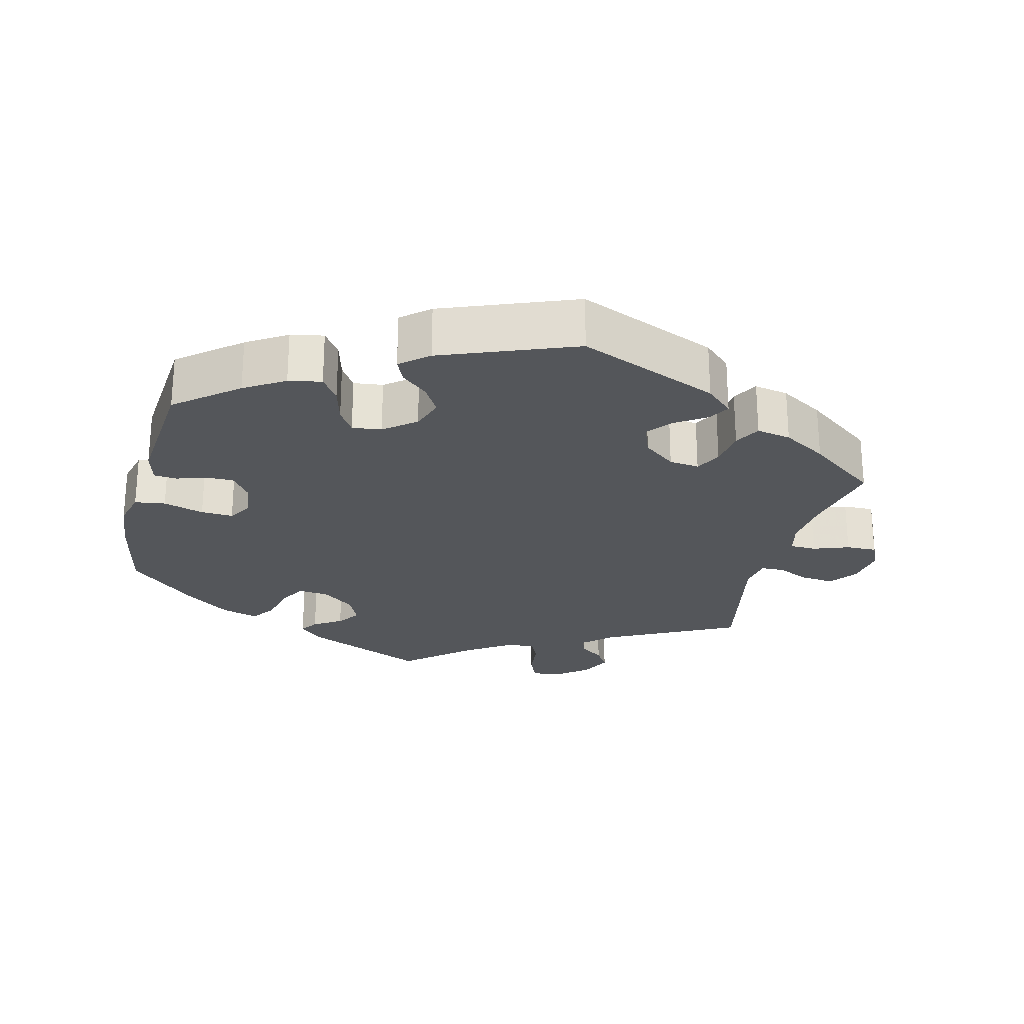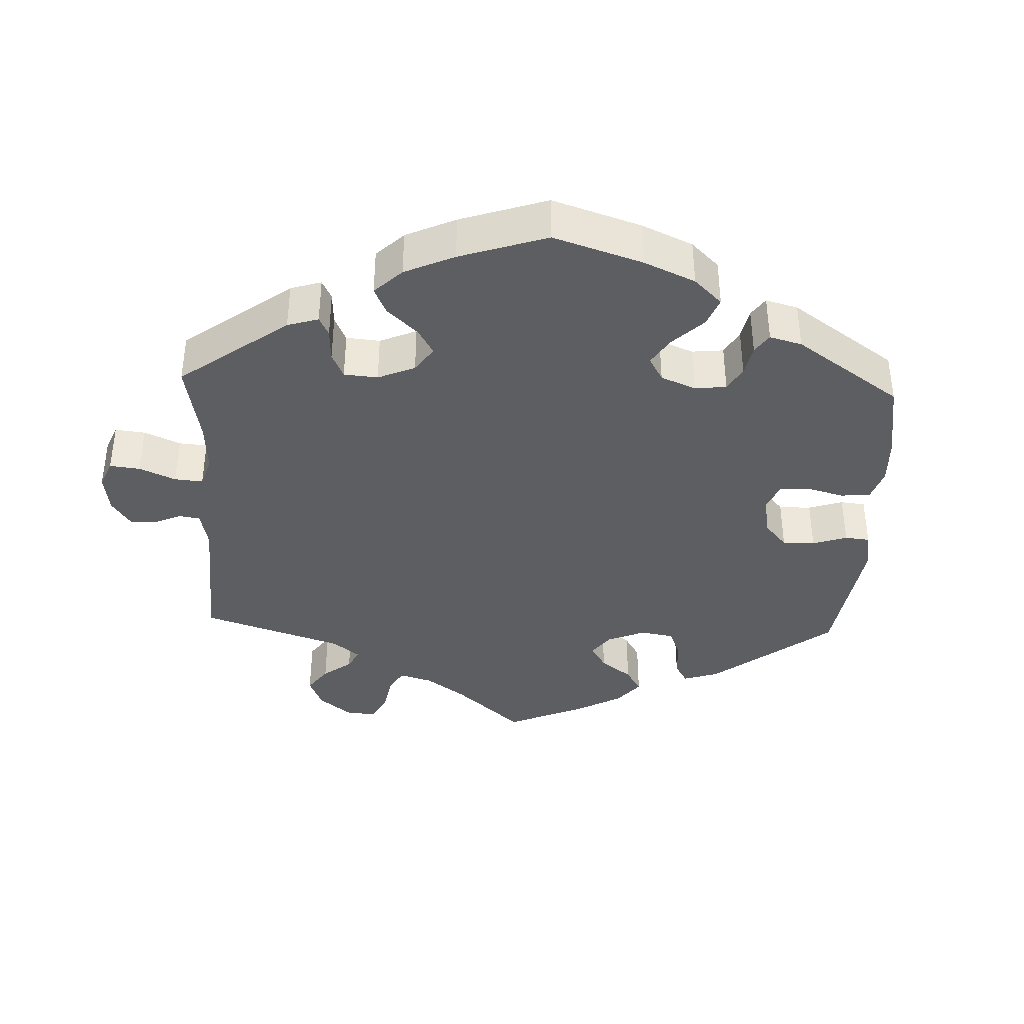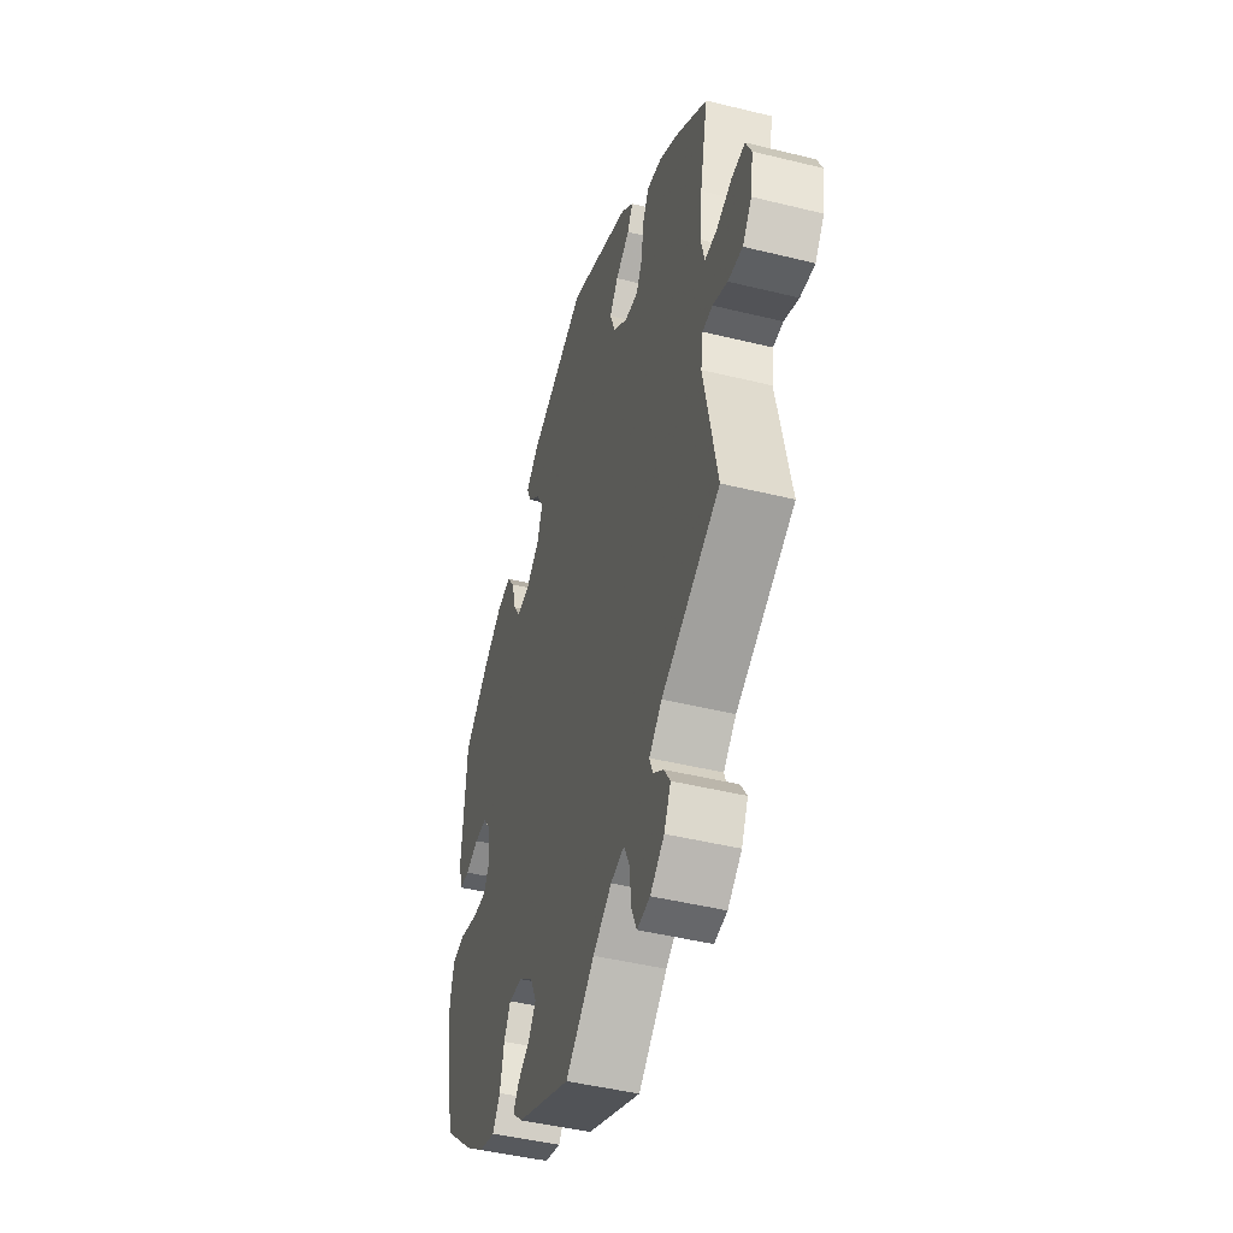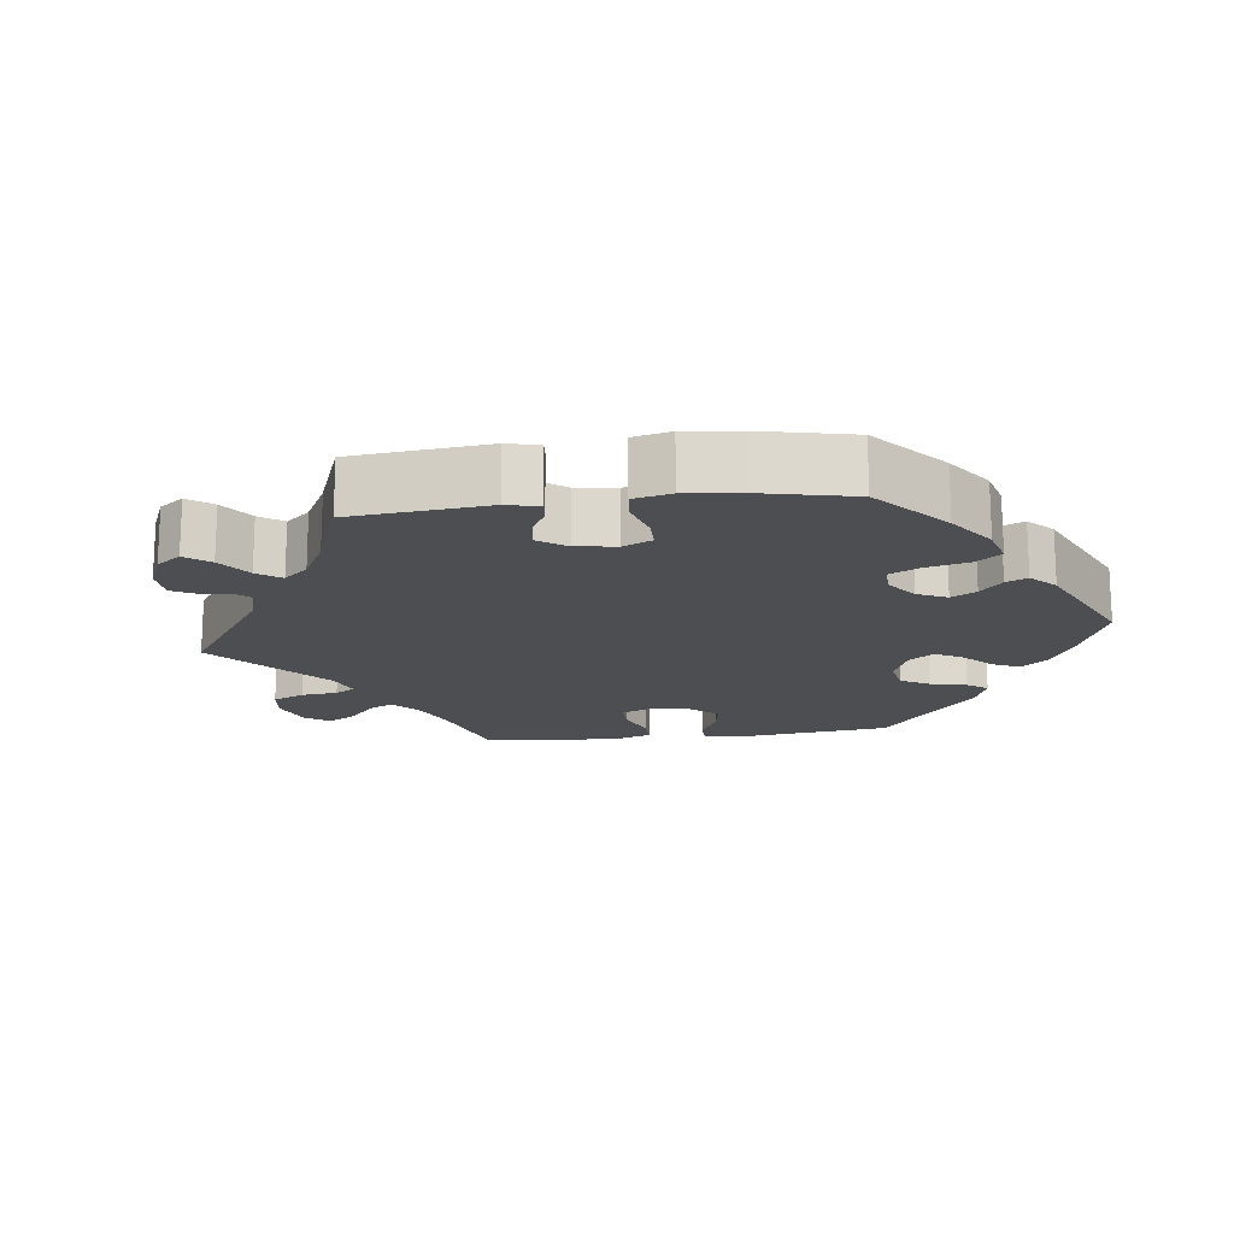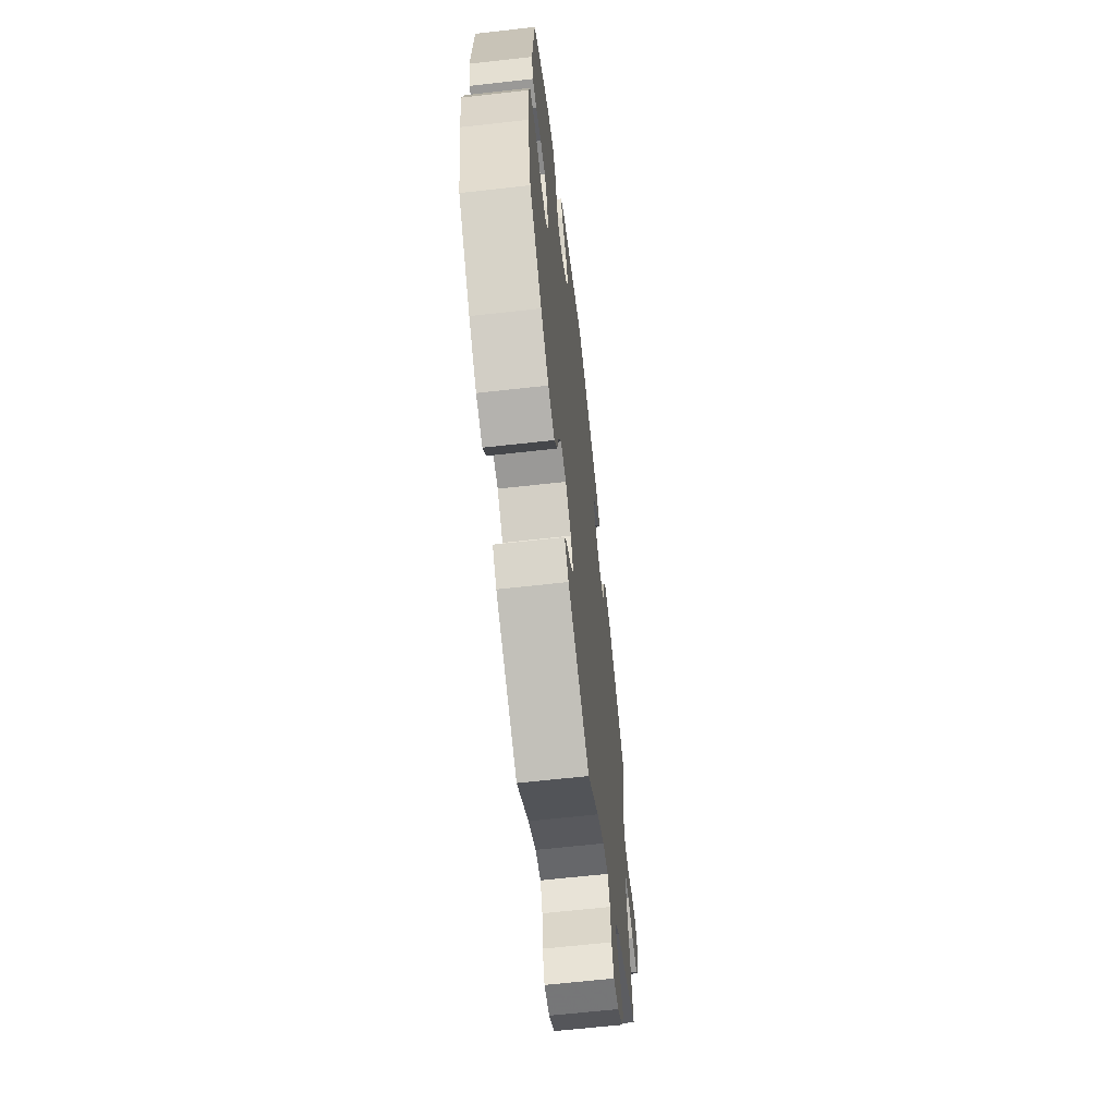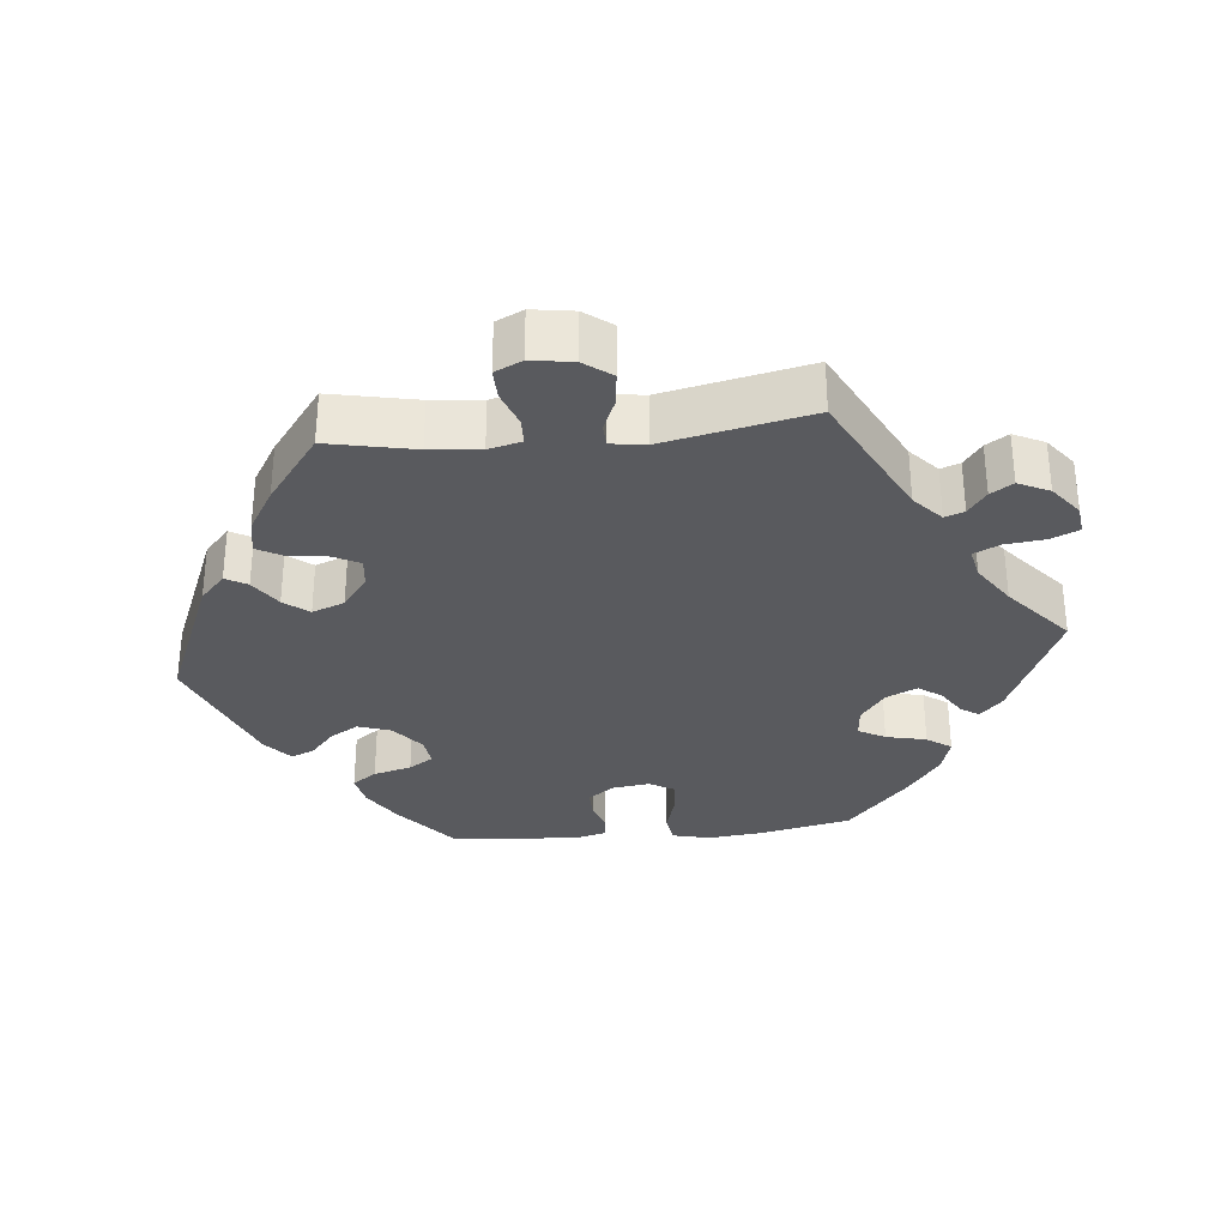
<metadata>
{"format":"obj","ext":"obj","renderer":"f3d","projection":"perspective","resolution":1024,"background":"white","views":[{"elev":-25.1,"azim":-14.0,"up":"+Y"},{"elev":-38.5,"azim":-122.4,"up":"+Y"},{"elev":-45.4,"azim":74.1,"up":"+Z"},{"elev":-16.8,"azim":-143.3,"up":"+Y"},{"elev":-63.8,"azim":-83.5,"up":"+Z"},{"elev":-31.8,"azim":95.9,"up":"+Y"}]}
</metadata>
<code>
v -0.171 0.07 -0.502
v -0.204 0.07 -0.471
v -0.187 0.07 -0.446
v -0.148 0.07 -0.421
v -0.125 0.07 -0.389
v -0.145 0.07 -0.346
v -0.19 0.07 -0.312
v -0.233 0.07 -0.308
v -0.254 0.07 -0.345
v -0.267 0.07 -0.401
v -0.291 0.07 -0.435
v -0.342 0.07 -0.42
v -0.404 0.07 -0.375
v -0.5 0.07 -0.289
v -0.527 0.07 -0.161
v -0.535 0.07 -0.084
v -0.522 0.07 -0.032
v -0.479 0.07 -0.026
v -0.422 0.07 -0.043
v -0.377 0.07 -0.045
v -0.357 0.07 -0.011
v -0.364 0.07 0.041
v -0.39 0.07 0.077
v -0.429 0.07 0.077
v -0.471 0.07 0.063
v -0.503 0.07 0.066
v -0.515 0.07 0.111
v -0.5 0.07 0.289
v -0.414 0.07 0.359
v -0.358 0.07 0.394
v -0.312 0.07 0.403
v -0.288 0.07 0.369
v -0.274 0.07 0.316
v -0.252 0.07 0.282
v -0.211 0.07 0.287
v -0.167 0.07 0.322
v -0.151 0.07 0.368
v -0.174 0.07 0.407
v -0.212 0.07 0.441
v -0.226 0.07 0.473
v -0.187 0.07 0.506
v -0.001 0.07 0.578
v 0.195 0.07 0.496
v 0.233 0.07 0.461
v 0.216 0.07 0.431
v 0.172 0.07 0.402
v 0.145 0.07 0.368
v 0.162 0.07 0.323
v 0.207 0.07 0.288
v 0.249 0.07 0.283
v 0.268 0.07 0.319
v 0.275 0.07 0.373
v 0.295 0.07 0.409
v 0.343 0.07 0.4
v 0.404 0.07 0.363
v 0.501 0.07 0.29
v 0.476 0.07 0.17
v 0.469 0.07 0.1
v 0.48 0.07 0.054
v 0.517 0.07 0.053
v 0.567 0.07 0.071
v 0.61 0.07 0.072
v 0.628 0.07 0.034
v 0.619 0.07 -0.024
v 0.59 0.07 -0.062
v 0.544 0.07 -0.057
v 0.498 0.07 -0.037
v 0.466 0.07 -0.038
v 0.459 0.07 -0.086
v 0.501 0.07 -0.289
v 0.317 0.07 -0.382
v 0.277 0.07 -0.418
v 0.287 0.07 -0.445
v 0.32 0.07 -0.47
v 0.34 0.07 -0.501
v 0.319 0.07 -0.544
v 0.275 0.07 -0.578
v 0.234 0.07 -0.583
v 0.217 0.07 -0.544
v 0.211 0.07 -0.489
v 0.194 0.07 -0.453
v 0.151 0.07 -0.462
v 0.092 0.07 -0.501
v 0.001 0.07 -0.578
v -0.171 0 -0.502
v -0.204 0 -0.471
v -0.187 0 -0.446
v -0.148 0 -0.421
v -0.125 0 -0.389
v -0.145 0 -0.346
v -0.19 0 -0.312
v -0.233 0 -0.308
v -0.254 0 -0.345
v -0.267 0 -0.401
v -0.291 0 -0.435
v -0.342 0 -0.42
v -0.404 0 -0.375
v -0.5 0 -0.289
v -0.527 0 -0.161
v -0.535 0 -0.084
v -0.522 0 -0.032
v -0.479 0 -0.026
v -0.422 0 -0.043
v -0.377 0 -0.045
v -0.357 0 -0.011
v -0.364 0 0.041
v -0.39 0 0.077
v -0.429 0 0.077
v -0.471 0 0.063
v -0.503 0 0.066
v -0.515 0 0.111
v -0.5 0 0.289
v -0.414 0 0.359
v -0.358 0 0.394
v -0.312 0 0.403
v -0.288 0 0.369
v -0.274 0 0.316
v -0.252 0 0.282
v -0.211 0 0.287
v -0.167 0 0.322
v -0.151 0 0.368
v -0.174 0 0.407
v -0.212 0 0.441
v -0.226 0 0.473
v -0.187 0 0.506
v -0.001 0 0.578
v 0.195 0 0.496
v 0.233 0 0.461
v 0.216 0 0.431
v 0.172 0 0.402
v 0.145 0 0.368
v 0.162 0 0.323
v 0.207 0 0.288
v 0.249 0 0.283
v 0.268 0 0.319
v 0.275 0 0.373
v 0.295 0 0.409
v 0.343 0 0.4
v 0.404 0 0.363
v 0.501 0 0.29
v 0.476 0 0.17
v 0.469 0 0.1
v 0.48 0 0.054
v 0.517 0 0.053
v 0.567 0 0.071
v 0.61 0 0.072
v 0.628 0 0.034
v 0.619 0 -0.024
v 0.59 0 -0.062
v 0.544 0 -0.057
v 0.498 0 -0.037
v 0.466 0 -0.038
v 0.459 0 -0.086
v 0.501 0 -0.289
v 0.317 0 -0.382
v 0.277 0 -0.418
v 0.287 0 -0.445
v 0.32 0 -0.47
v 0.34 0 -0.501
v 0.319 0 -0.544
v 0.275 0 -0.578
v 0.234 0 -0.583
v 0.217 0 -0.544
v 0.211 0 -0.489
v 0.194 0 -0.453
v 0.151 0 -0.462
v 0.092 0 -0.501
v 0.001 0 -0.578
f 83 84 1 2
f 82 83 2 3
f 81 82 3 4
f 77 78 79 80
f 77 80 81
f 76 77 81
f 73 74 75 76
f 72 73 76 81
f 71 72 81 4
f 69 70 71 4
f 64 65 66 67
f 64 67 68
f 63 64 68
f 60 61 62 63
f 59 60 63 68
f 58 59 68
f 54 55 56 57
f 54 57 58
f 51 52 53 54
f 50 51 54 58
f 49 50 58 68
f 43 44 45 46
f 43 46 47
f 42 43 47
f 41 42 47 48
f 38 39 40 41
f 37 38 41 48
f 30 31 32 33
f 30 33 34
f 29 30 34
f 28 29 34
f 27 28 34
f 24 25 26 27
f 23 24 27 34
f 22 23 34 35
f 16 17 18 19
f 16 19 20
f 15 16 20
f 14 15 20
f 13 14 20 21
f 9 10 11 12
f 8 9 12 13
f 68 69 4 5
f 49 68 5 6
f 36 37 48 49
f 36 49 6 7
f 21 22 35 36
f 8 13 21 36
f 7 8 36
f 86 85 168 167
f 87 86 167 166
f 88 87 166 165
f 164 163 162 161
f 165 164 161
f 165 161 160
f 160 159 158 157
f 165 160 157 156
f 88 165 156 155
f 88 155 154 153
f 151 150 149 148
f 152 151 148
f 152 148 147
f 147 146 145 144
f 152 147 144 143
f 152 143 142
f 141 140 139 138
f 142 141 138
f 138 137 136 135
f 142 138 135 134
f 152 142 134 133
f 130 129 128 127
f 131 130 127
f 131 127 126
f 132 131 126 125
f 125 124 123 122
f 132 125 122 121
f 117 116 115 114
f 118 117 114
f 118 114 113
f 118 113 112
f 118 112 111
f 111 110 109 108
f 118 111 108 107
f 119 118 107 106
f 103 102 101 100
f 104 103 100
f 104 100 99
f 104 99 98
f 105 104 98 97
f 96 95 94 93
f 97 96 93 92
f 89 88 153 152
f 90 89 152 133
f 133 132 121 120
f 91 90 133 120
f 120 119 106 105
f 120 105 97 92
f 120 92 91
f 1 85 86 2
f 2 86 87 3
f 3 87 88 4
f 4 88 89 5
f 5 89 90 6
f 6 90 91 7
f 7 91 92 8
f 8 92 93 9
f 9 93 94 10
f 10 94 95 11
f 11 95 96 12
f 12 96 97 13
f 13 97 98 14
f 14 98 99 15
f 15 99 100 16
f 16 100 101 17
f 17 101 102 18
f 18 102 103 19
f 19 103 104 20
f 20 104 105 21
f 21 105 106 22
f 22 106 107 23
f 23 107 108 24
f 24 108 109 25
f 25 109 110 26
f 26 110 111 27
f 27 111 112 28
f 28 112 113 29
f 29 113 114 30
f 30 114 115 31
f 31 115 116 32
f 32 116 117 33
f 33 117 118 34
f 34 118 119 35
f 35 119 120 36
f 36 120 121 37
f 37 121 122 38
f 38 122 123 39
f 39 123 124 40
f 40 124 125 41
f 41 125 126 42
f 42 126 127 43
f 43 127 128 44
f 44 128 129 45
f 45 129 130 46
f 46 130 131 47
f 47 131 132 48
f 48 132 133 49
f 49 133 134 50
f 50 134 135 51
f 51 135 136 52
f 52 136 137 53
f 53 137 138 54
f 54 138 139 55
f 55 139 140 56
f 56 140 141 57
f 57 141 142 58
f 58 142 143 59
f 59 143 144 60
f 60 144 145 61
f 61 145 146 62
f 62 146 147 63
f 63 147 148 64
f 64 148 149 65
f 65 149 150 66
f 66 150 151 67
f 67 151 152 68
f 68 152 153 69
f 69 153 154 70
f 70 154 155 71
f 71 155 156 72
f 72 156 157 73
f 73 157 158 74
f 74 158 159 75
f 75 159 160 76
f 76 160 161 77
f 77 161 162 78
f 78 162 163 79
f 79 163 164 80
f 80 164 165 81
f 81 165 166 82
f 82 166 167 83
f 83 167 168 84
f 84 168 85 1

</code>
